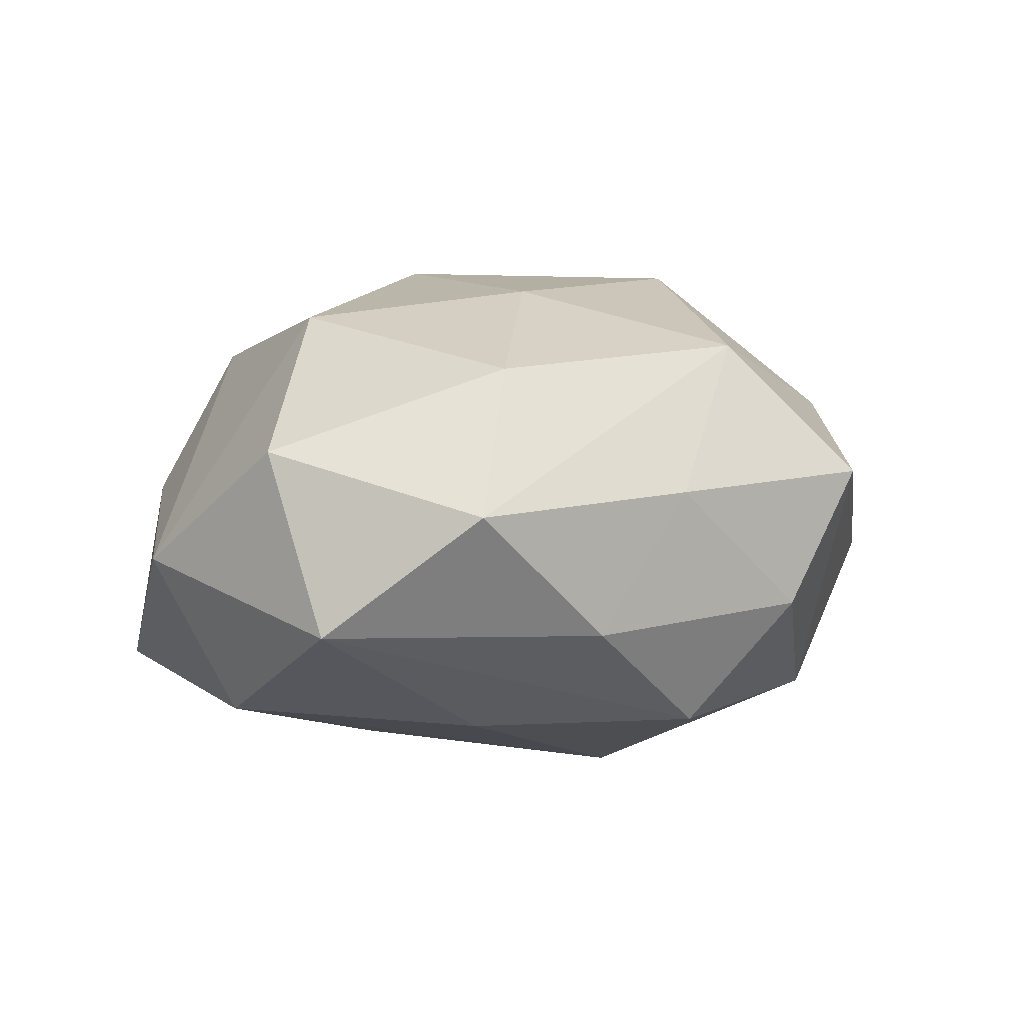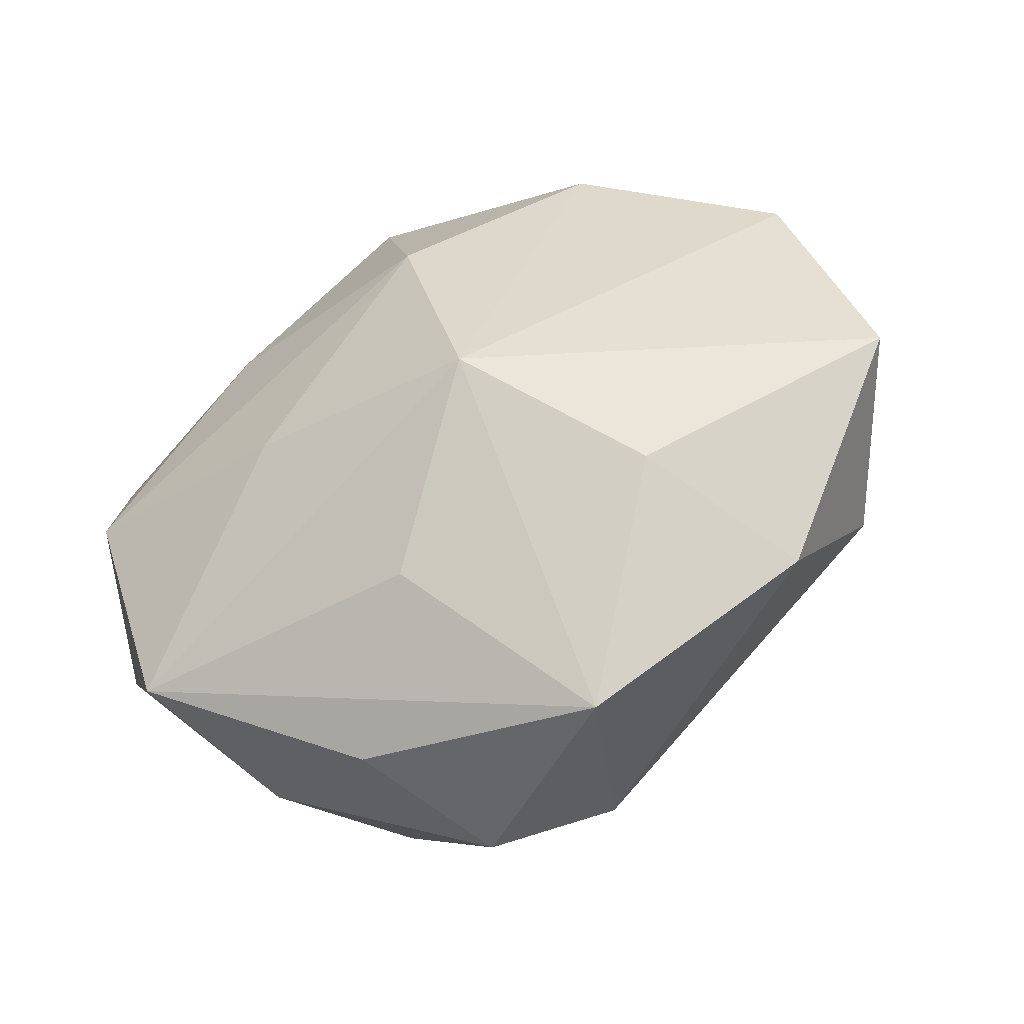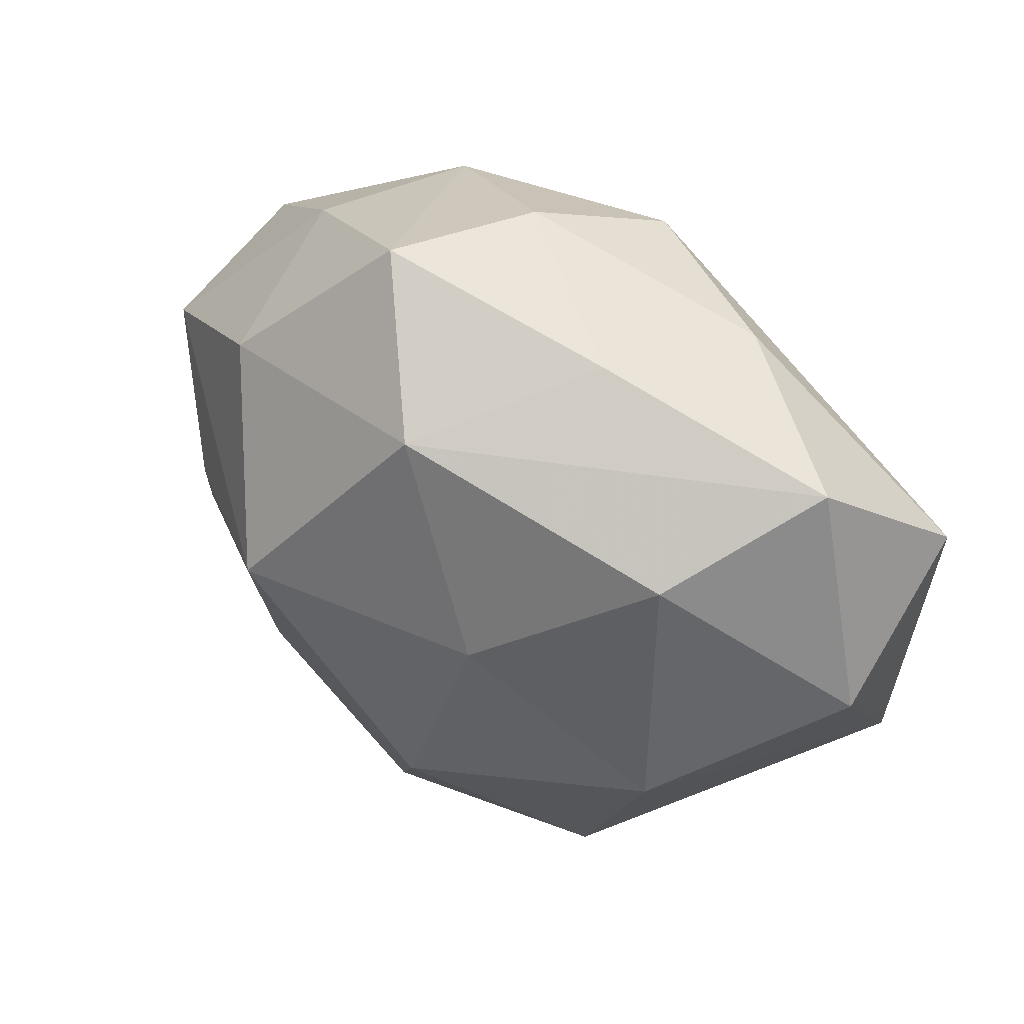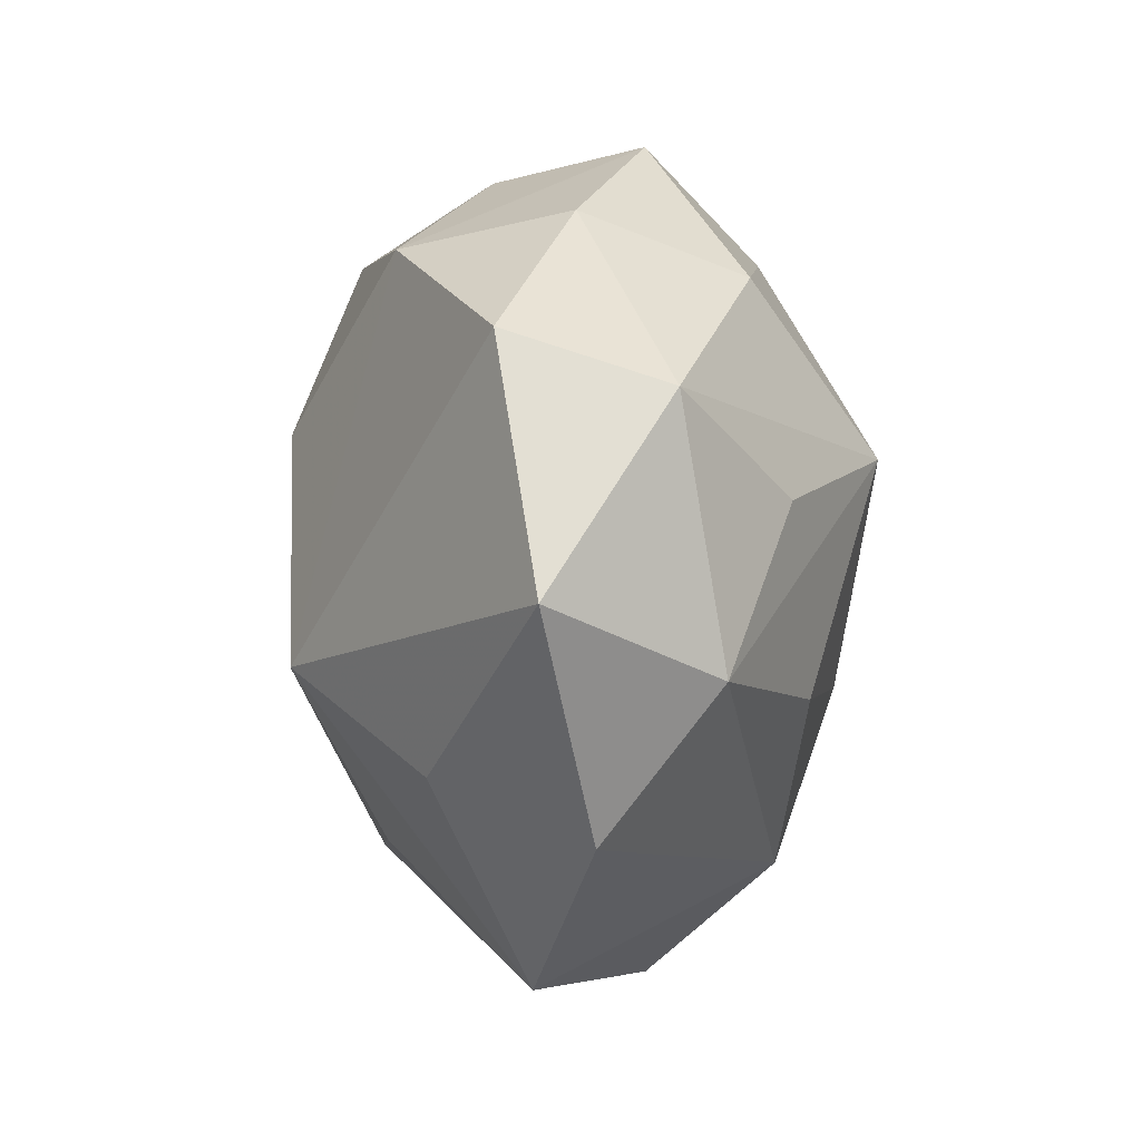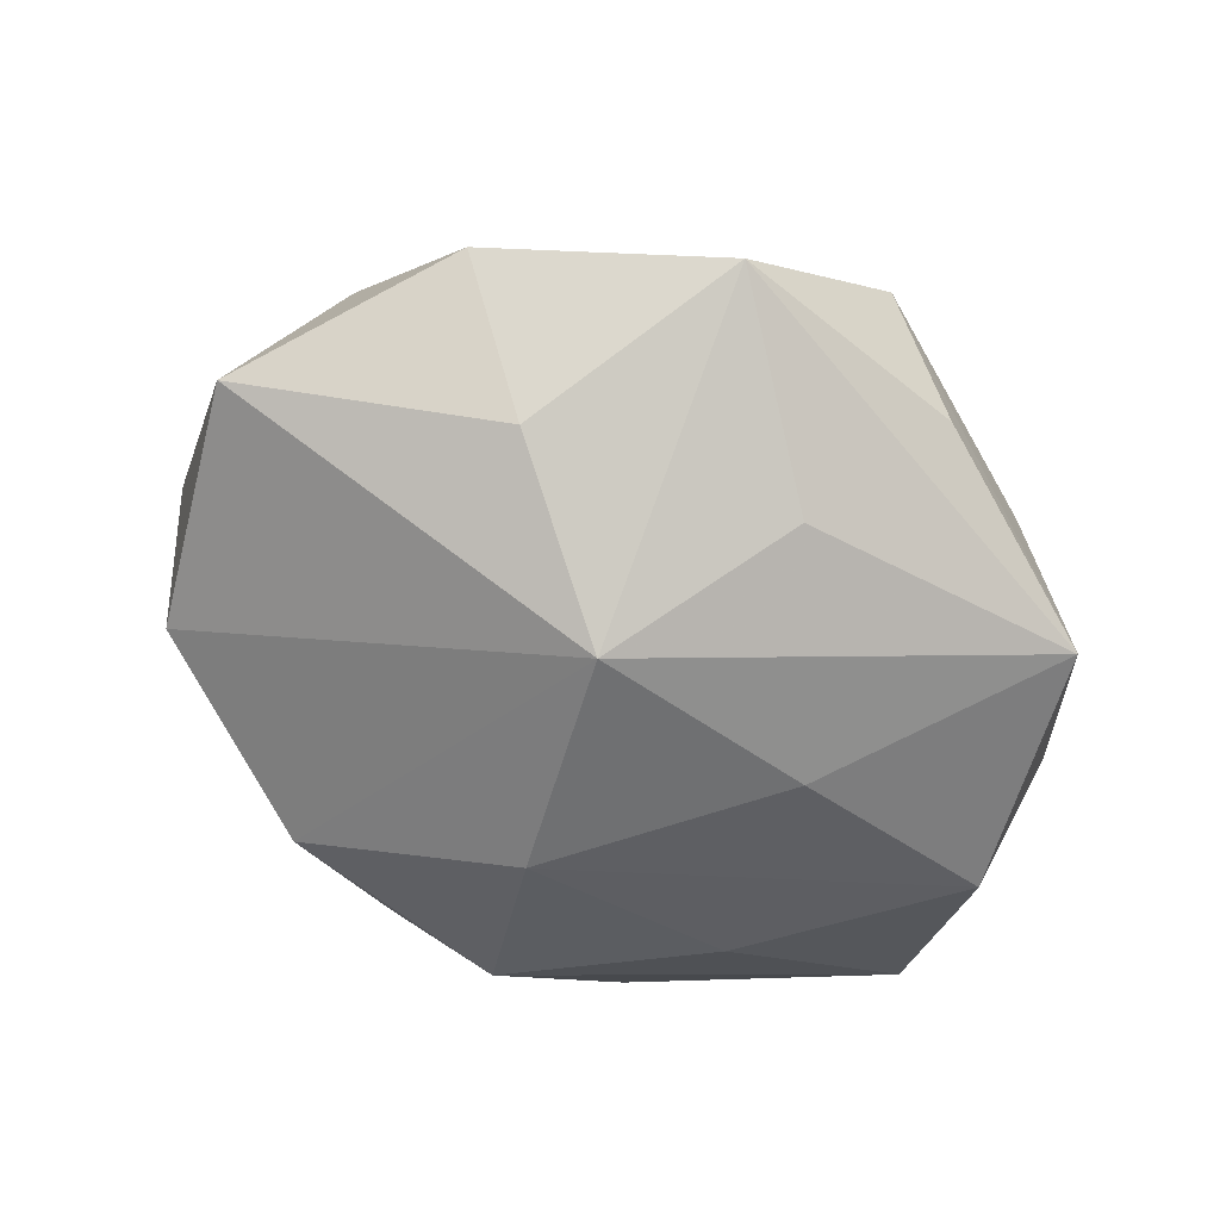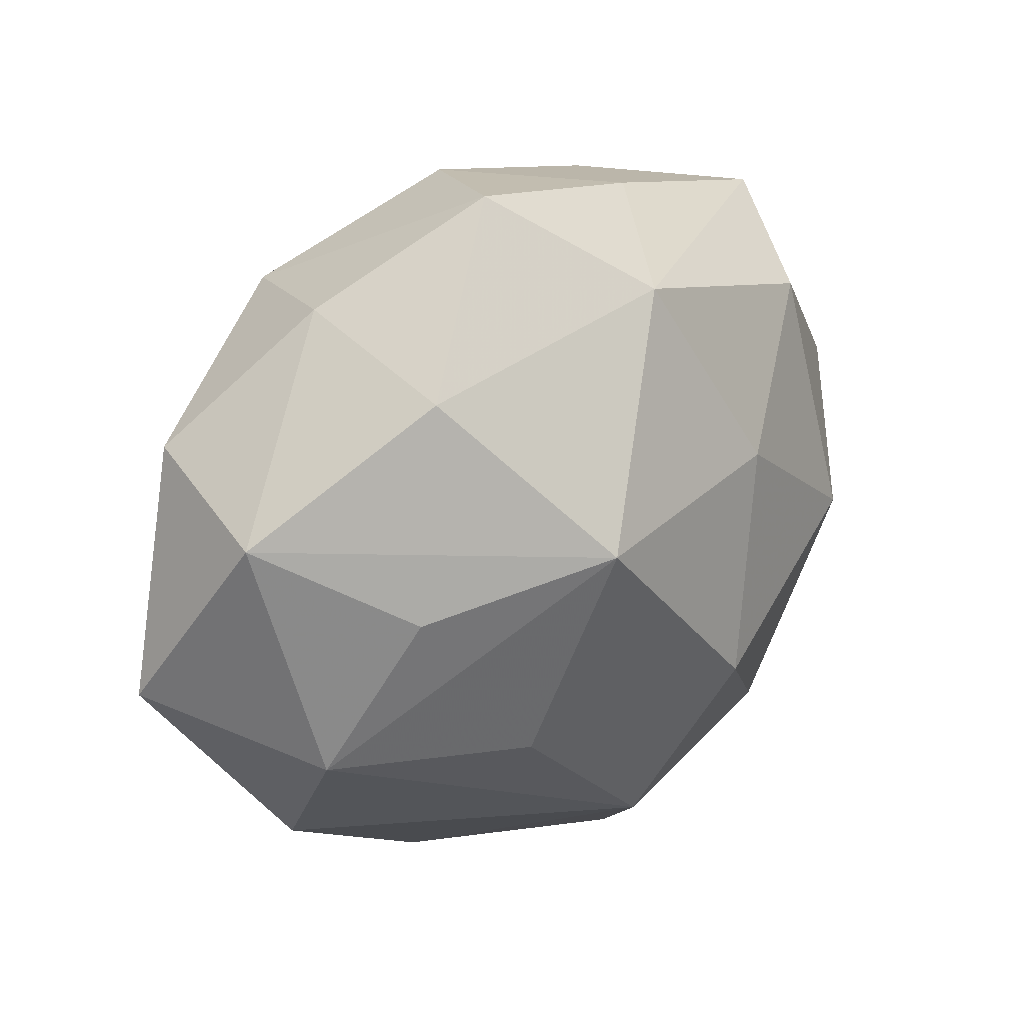
<metadata>
{"format":"obj","ext":"obj","renderer":"f3d","projection":"perspective","resolution":1024,"background":"white","views":[{"elev":3.7,"azim":132.3,"up":"+Z"},{"elev":-50.0,"azim":-154.0,"up":"+Y"},{"elev":51.9,"azim":32.0,"up":"+Y"},{"elev":-5.3,"azim":-98.7,"up":"+Y"},{"elev":-57.4,"azim":-32.3,"up":"+Z"},{"elev":26.3,"azim":-48.0,"up":"+Y"}]}
</metadata>
<code>
v 0.03645 0.03075 0.003184
v 0.02806 -0.03071 0.003805
v -0.02615 -0.02276 -0.01677
v -0.02885 0.02536 0.01404
v -0.004859 -0.03116 0.02165
v 0.0119 -0.03987 -0.005537
v 0.02604 0.02409 0.0182
v 0.02906 -0.002913 0.02399
v -0.002542 0.03216 0.02082
v 0.004322 -0.04277 0.009647
v 0.0197 -0.0272 0.01973
v -0.04614 0.01174 0.003678
v 0.003846 0.03187 -0.02098
v -0.00494 0.03953 -0.008034
v 0.01123 0.03692 0.004969
v 0.0209 0.03338 -0.00997
v 0.04517 -0.01125 -0.002875
v -0.0214 0.0286 -0.01955
v 0.002469 -0.01258 0.03
v -0.0134 0.04185 0.006564
v -0.0145 -0.04338 -0.005028
v -0.0344 0.003148 0.01674
v 0.02221 0.01614 -0.0213
v -0.01065 -0.0116 -0.02891
v 0.03319 -0.02962 -0.01582
v 0.0403 -0.003235 -0.01928
v 0.04587 0.01681 -0.009403
v 0.01527 -0.007812 -0.02527
v -0.04119 -0.01426 0.009003
v 0.008708 0.01105 0.02709
v -0.04259 0.01732 -0.01253
v 0.04512 0.007923 0.009497
v 0.001315 -0.02871 -0.01812
v -0.01838 0.009373 0.02943
v -0.02234 -0.015 0.02124
v -0.003449 0.01283 -0.0286
v -0.03645 -0.02938 -0.002297
v -0.05077 -0.008191 -0.009607
v -0.02921 0.03134 -0.00301
f 38 29 12
f 4 12 34
f 22 29 34
f 34 12 22
f 22 12 29
f 32 7 8
f 10 25 2
f 38 24 3
f 24 21 3
f 37 29 38
f 38 3 37
f 37 3 21
f 6 25 10
f 10 21 6
f 6 21 25
f 24 25 33
f 33 21 24
f 25 21 33
f 38 12 31
f 31 24 38
f 31 18 24
f 14 18 20
f 8 19 11
f 10 2 11
f 34 29 35
f 35 19 34
f 9 4 34
f 20 4 9
f 8 7 30
f 34 19 30
f 30 19 8
f 30 9 34
f 7 9 30
f 1 9 7
f 27 16 1
f 1 32 27
f 7 32 1
f 28 25 24
f 28 26 25
f 27 26 23
f 20 18 39
f 18 31 39
f 39 31 12
f 39 4 20
f 12 4 39
f 13 14 16
f 18 14 13
f 13 16 27
f 27 23 13
f 17 11 2
f 17 2 25
f 17 32 8
f 8 11 17
f 25 26 17
f 17 26 27
f 27 32 17
f 19 35 5
f 10 11 5
f 5 11 19
f 5 35 29
f 5 21 10
f 5 37 21
f 29 37 5
f 15 14 20
f 20 9 15
f 9 1 15
f 16 14 15
f 15 1 16
f 36 13 23
f 36 28 24
f 24 18 36
f 18 13 36
f 26 28 36
f 36 23 26

</code>
